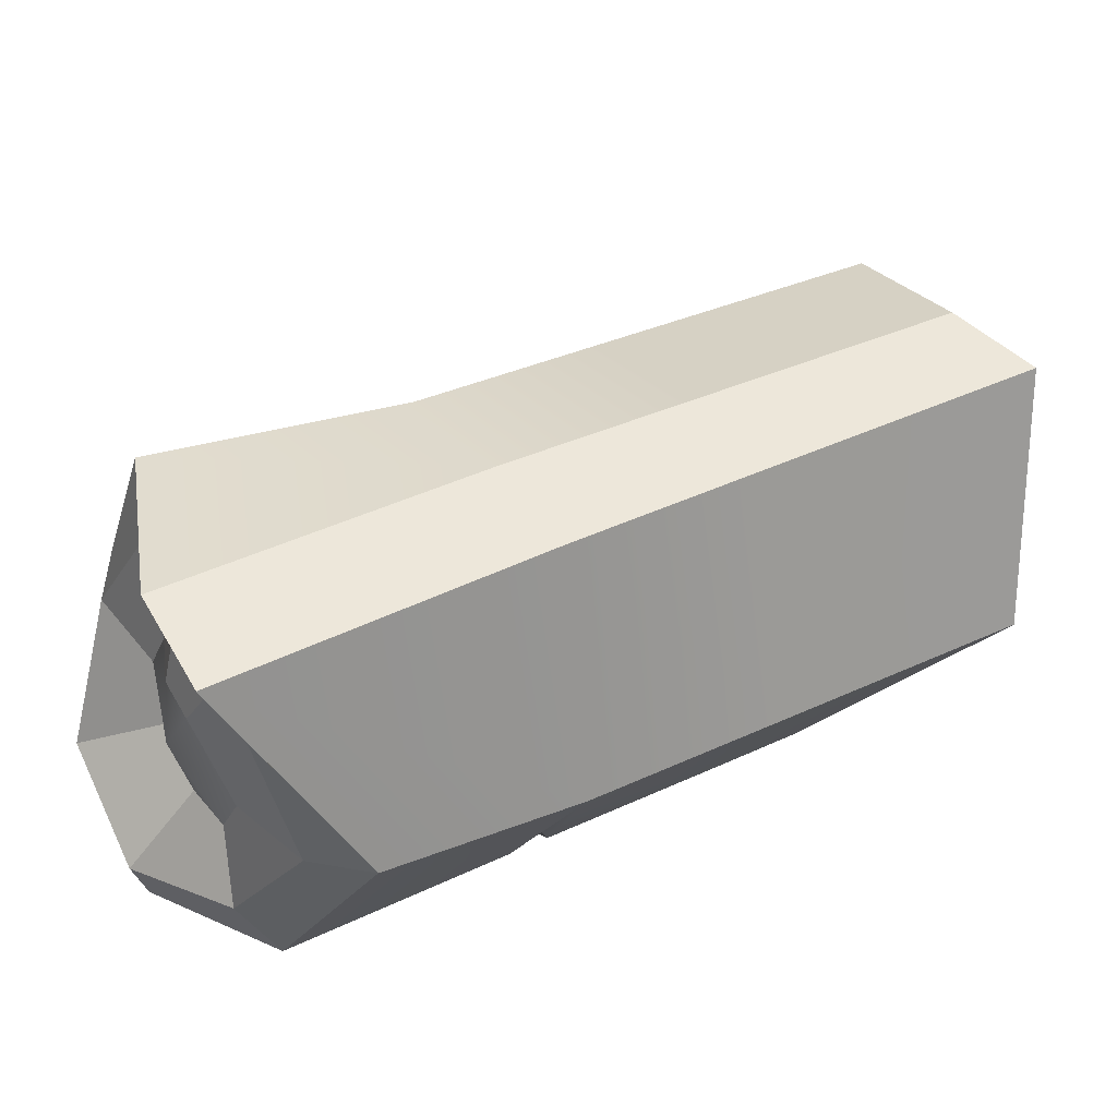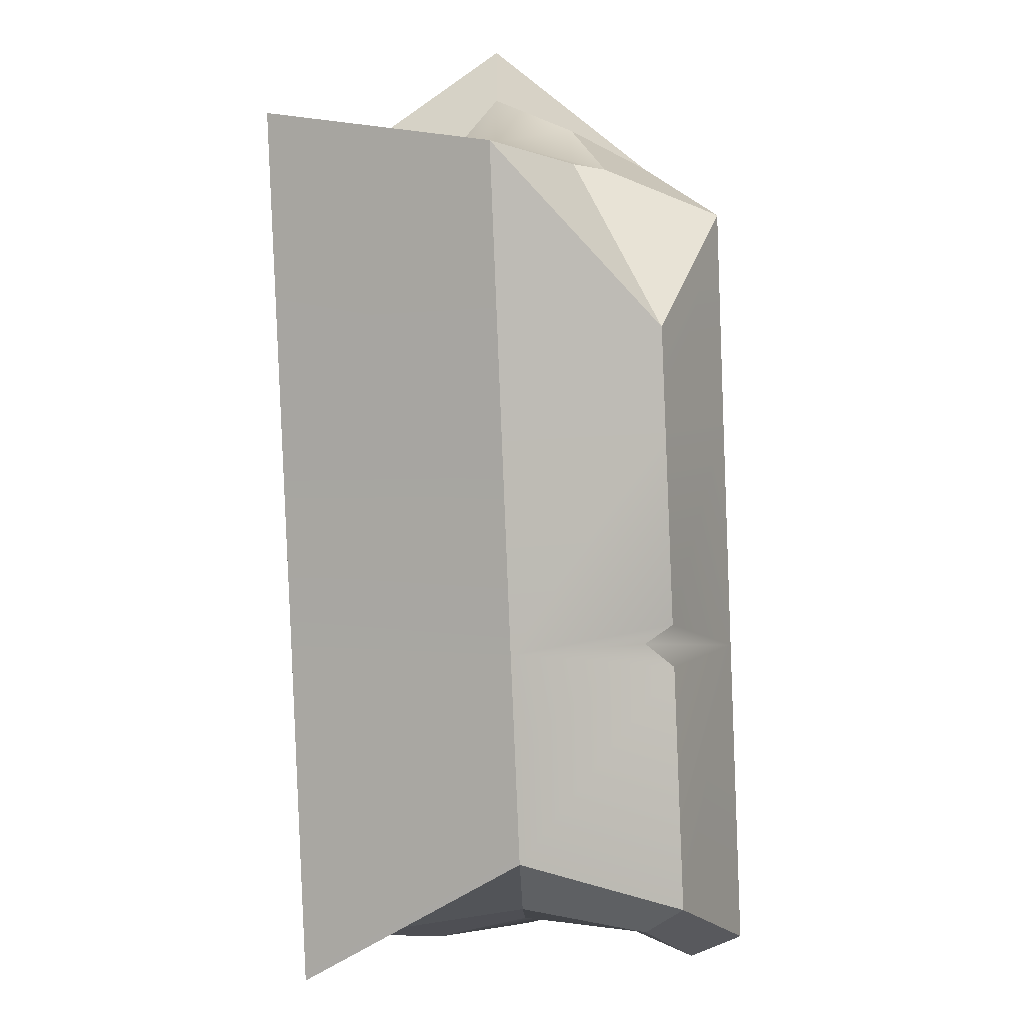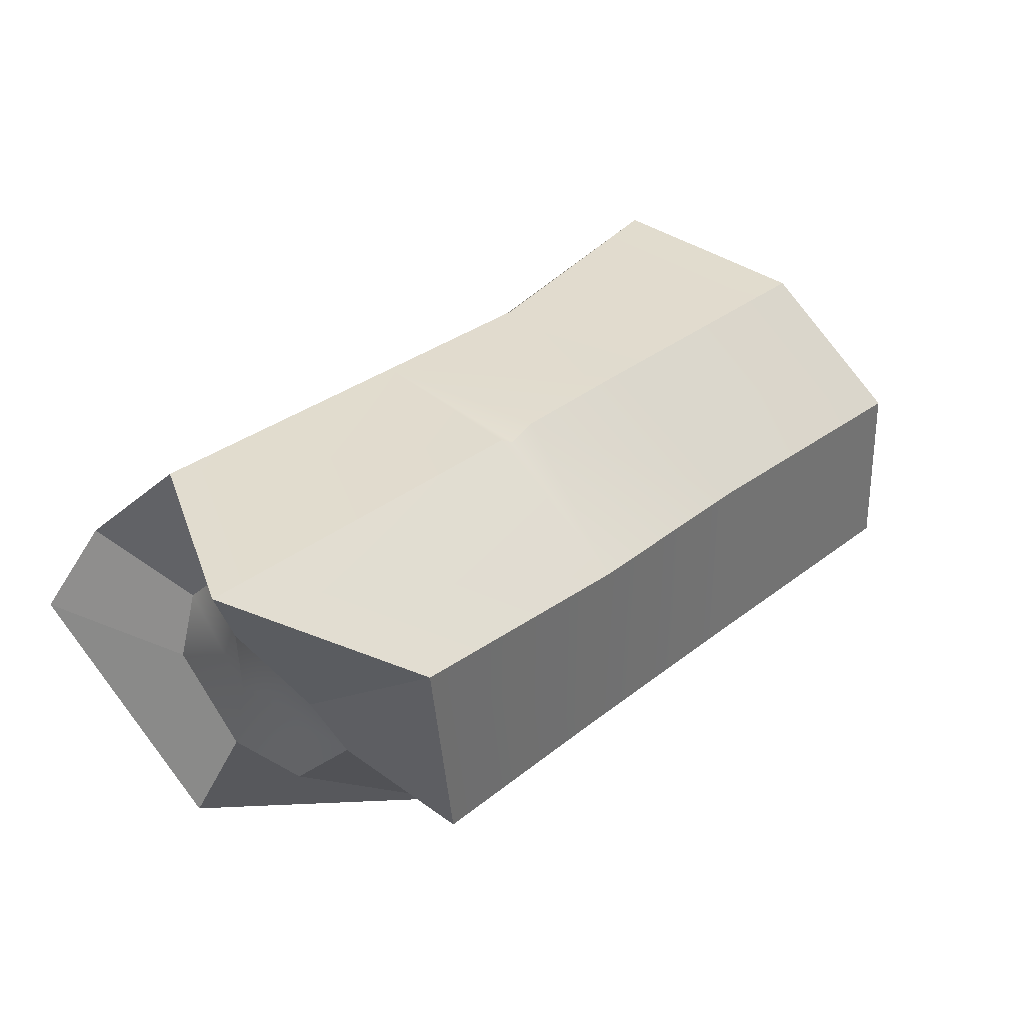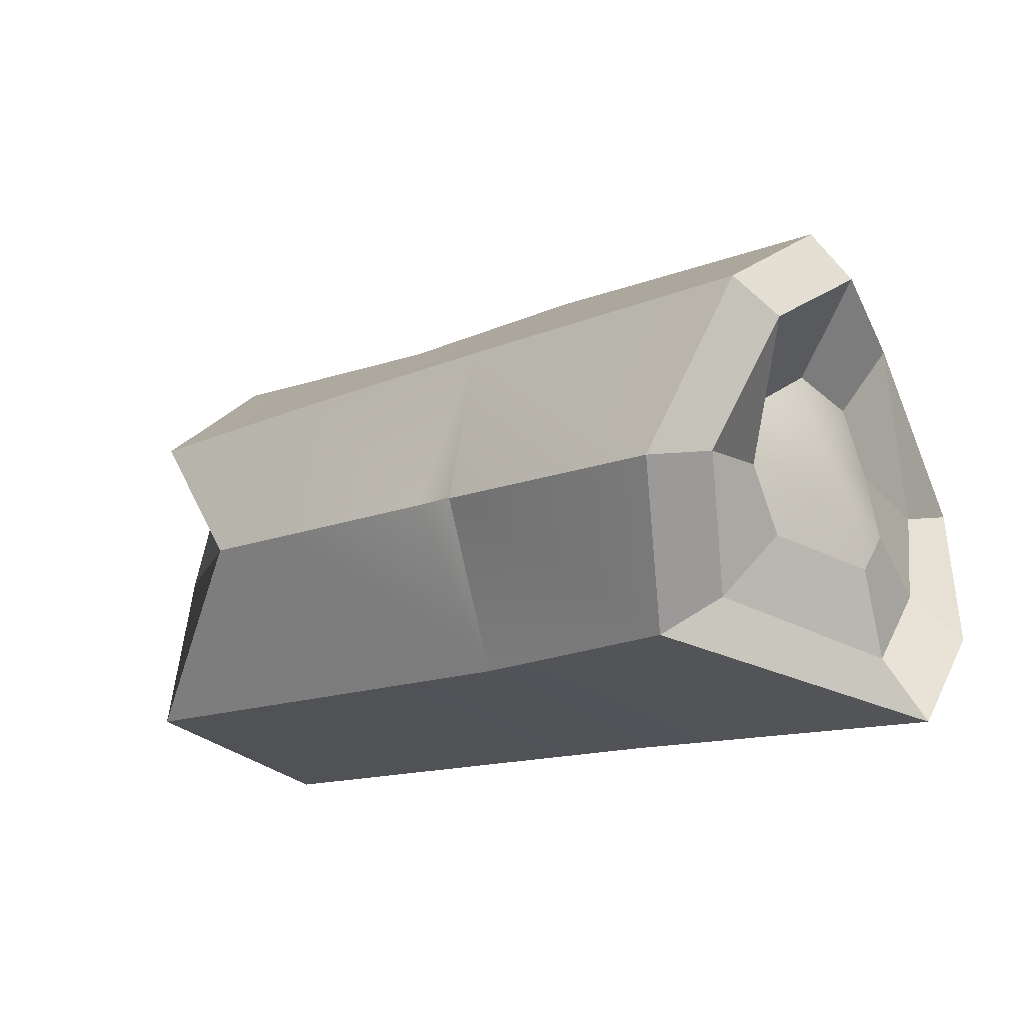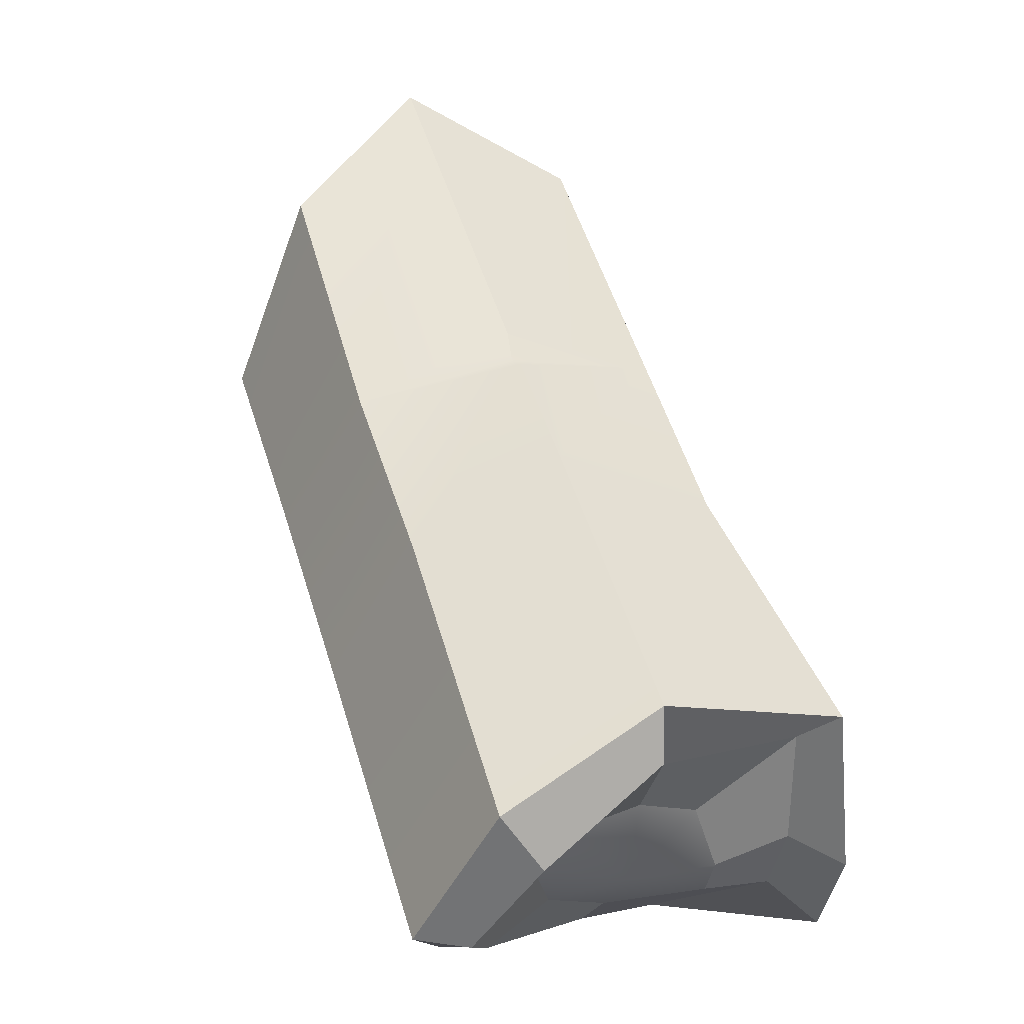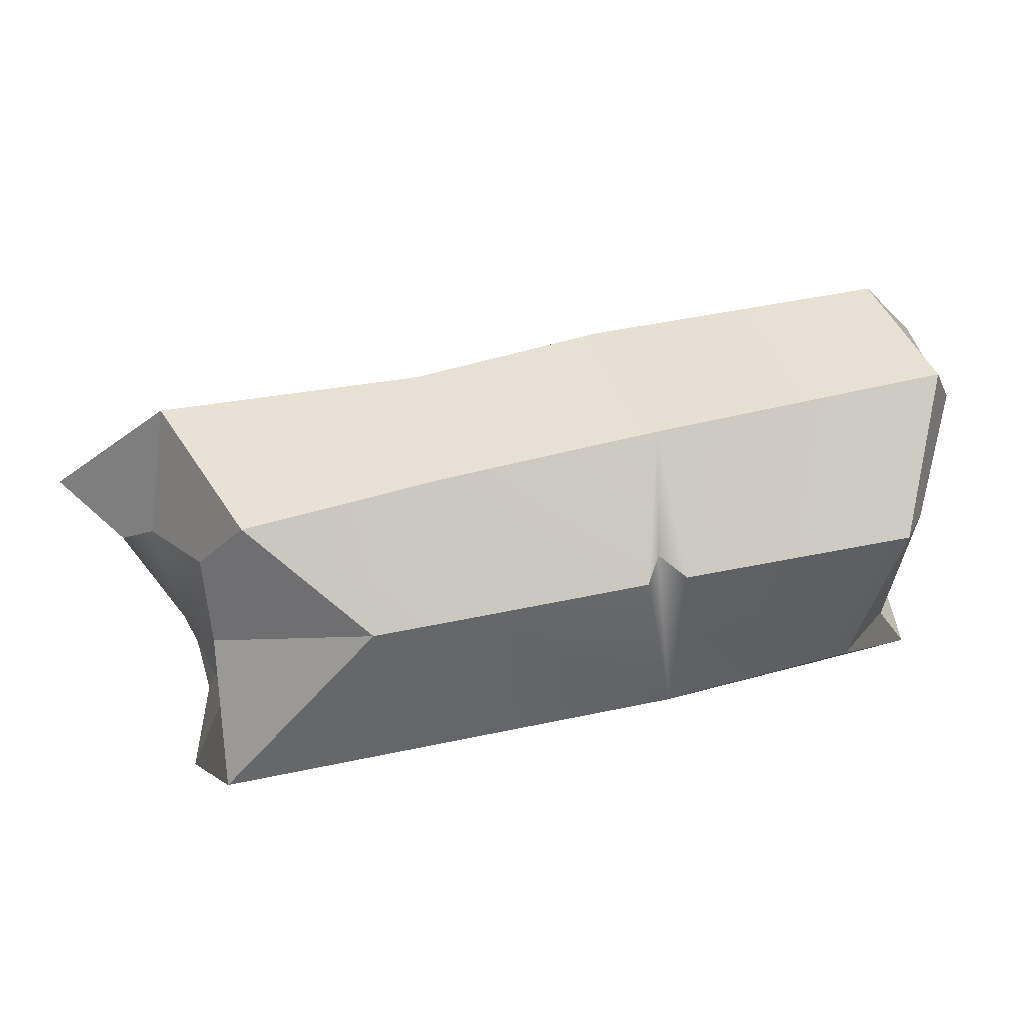
<metadata>
{"format":"obj","ext":"obj","renderer":"f3d","projection":"perspective","resolution":1024,"background":"white","views":[{"elev":-41.0,"azim":-6.2,"up":"+Z"},{"elev":-56.5,"azim":92.7,"up":"+Z"},{"elev":65.6,"azim":135.6,"up":"+Z"},{"elev":-60.8,"azim":-147.7,"up":"+Z"},{"elev":20.7,"azim":-108.7,"up":"+Z"},{"elev":62.4,"azim":138.2,"up":"+Y"}]}
</metadata>
<code>
o WOH_Broken_Pillar_LyingDown
v -0.9107 3.666 -0.7947
v 0.1189 2.178 -2.044
v 0.2105 2.604 -2.807
v 1.125 0.03768 -3.549
v 6.052 -1.776 3.302
v 6.693 -1.455 2.415
v 6.56 0.03768 3.488
v 5.411 -1.245 4.412
v 6.427 0.03768 5.51
v 6.195 1.32 4.613
v 6.052 1.851 3.302
v 6.693 1.32 2.191
v 6.959 0.03768 1.731
v -4.689 -1.421 -3.62
v -5.045 -1.421 -2.993
v -5.045 0.03768 -2.993
v -5.187 -0.9935 -1.867
v -5.401 0.03768 -1.498
v -5.187 1.069 -1.867
v -4.672 1.496 -2.76
v -4.156 1.069 -3.653
v -3.943 0.03768 -4.023
v 6.48 -3.591 3.603
v 7.678 -3.591 2.511
v 5.437 -2.528 5.778
v 6.604 0.03768 7.253
v 4.883 2.604 5.773
v 5.539 3.666 2.454
v 4.888 2.604 -0.08777
v 7.98 0.03768 0.4083
v 3.083 -3.591 -0.2055
v 2.261 -3.591 1.218
v -0.5774 -3.591 -0.3882
v 0.4186 -3.591 -1.783
v 1.026 -2.528 3.357
v -1.776 -2.528 1.817
v 0.6978 0.03768 3.856
v 0.2535 0.03768 3.909
v 1.041 2.604 3.269
v 2.419 3.666 0.9445
v -1.972 2.604 1.816
v 3.487 2.604 -0.9055
v 0.7942 2.604 -2.466
v 4.041 0.03768 -1.866
v -4.44 -3.591 -4.795
v -1.866 0.03768 -5.023
v -3.161 2.604 -4.797
v -5.323 3.666 -3.206
v -6.328 2.604 -0.7842
v -1.706 0.03768 2.934
v -6.258 0.03768 0.5679
v -5.727 -3.172 -0.3525
v -5.326 -3.591 -3.234
v -4.907 -2.744 -2.781
v -4.228 -2.744 -3.978
v -5.278 -2.624 -0.8161
v -6.298 0.03768 -0.3721
v -6.582 2.005 -1.653
v -5.599 2.819 -3.356
v -3.924 2.005 -4.484
v -2.932 0.03768 -4.888
v 0.9381 0.03768 4.26
f 23 24 6 5
f 25 23 5 8
f 26 25 8 9
f 27 26 9 10
f 28 27 10 11
f 29 28 11 12
f 30 29 12 13
f 24 30 13 6
f 45 53 54 55
f 53 52 56 54
f 52 51 57 56
f 51 49 58 57
f 49 48 59 58
f 48 47 60 59
f 47 46 61 60
f 46 45 55 61
f 55 54 15 14
f 54 56 17 15
f 56 57 18 17
f 57 58 19 18
f 58 59 20 19
f 59 60 21 20
f 60 61 22 21
f 61 55 14 22
f 1 2 3
f 2 4 3
f 5 6 7
f 8 5 7
f 9 8 7
f 10 9 7
f 11 10 7
f 12 11 7
f 13 12 7
f 6 13 7
f 14 15 16
f 15 17 16
f 17 18 16
f 18 19 16
f 19 20 16
f 20 21 16
f 21 22 16
f 22 14 16
f 31 32 33 34
f 32 35 36 33
f 35 37 38
f 37 39 38
f 39 40 1 41
f 40 42 43 1
f 42 44 4 43
f 44 31 34 4
f 4 34 45 46
f 3 4 46 47
f 1 3 47 48
f 41 1 48 49
f 50 41 49 51
f 36 50 51 52
f 33 36 52 53
f 34 33 53 45
f 1 43 2
f 43 4 2
f 24 23 32 31
f 23 25 35 32
f 25 26 62 35
f 26 27 39 62
f 27 28 40 39
f 28 29 42 40
f 29 30 44 42
f 30 24 31 44
f 62 39 37
f 35 62 37
f 38 39 41 50
f 35 38 50 36

</code>
